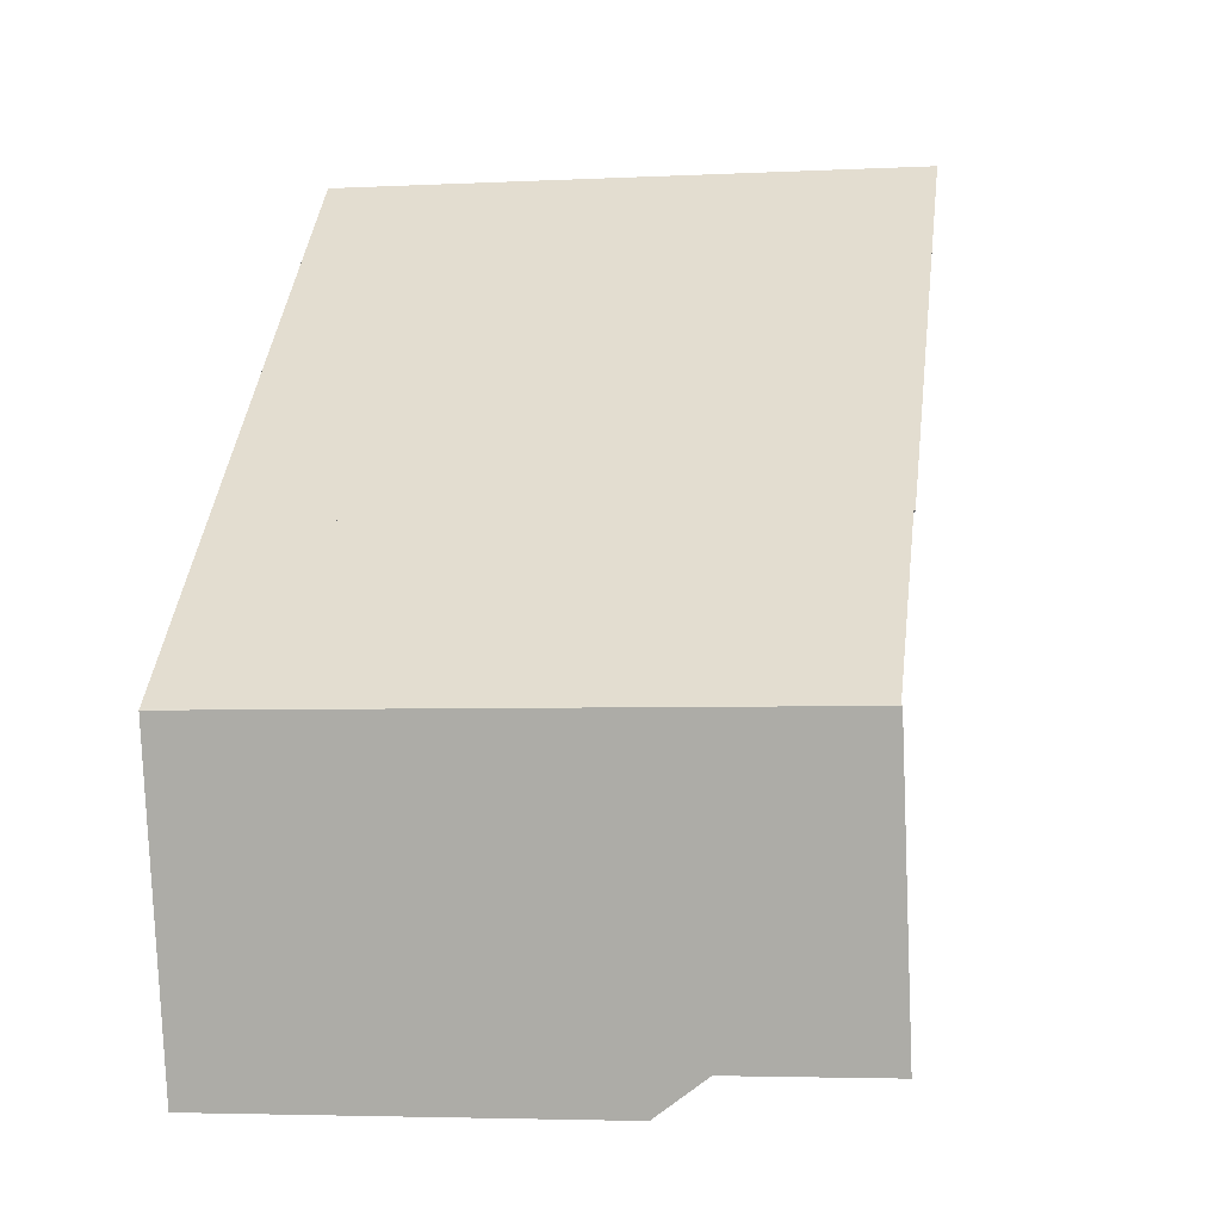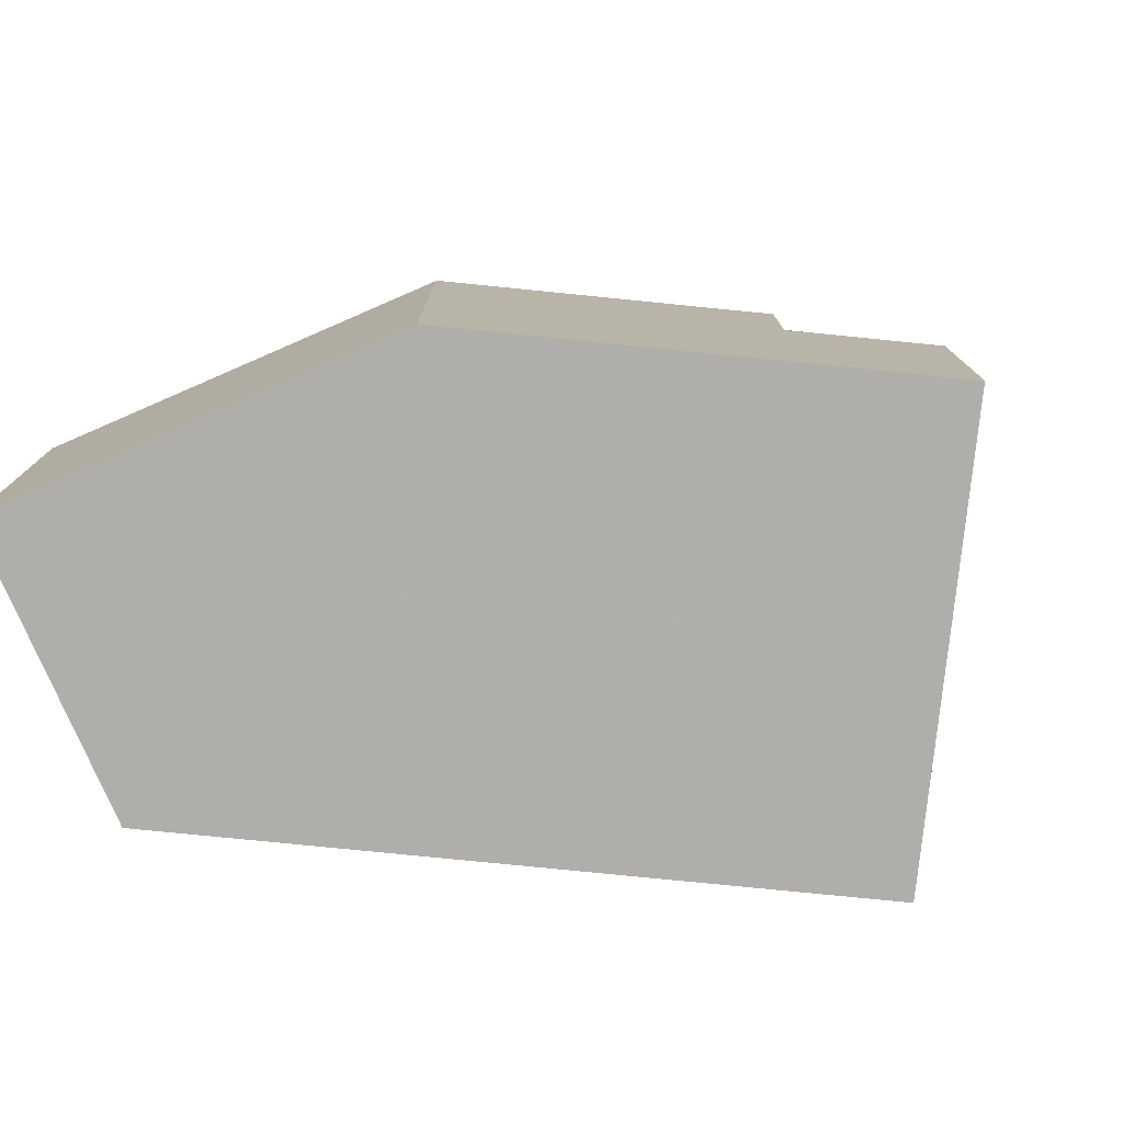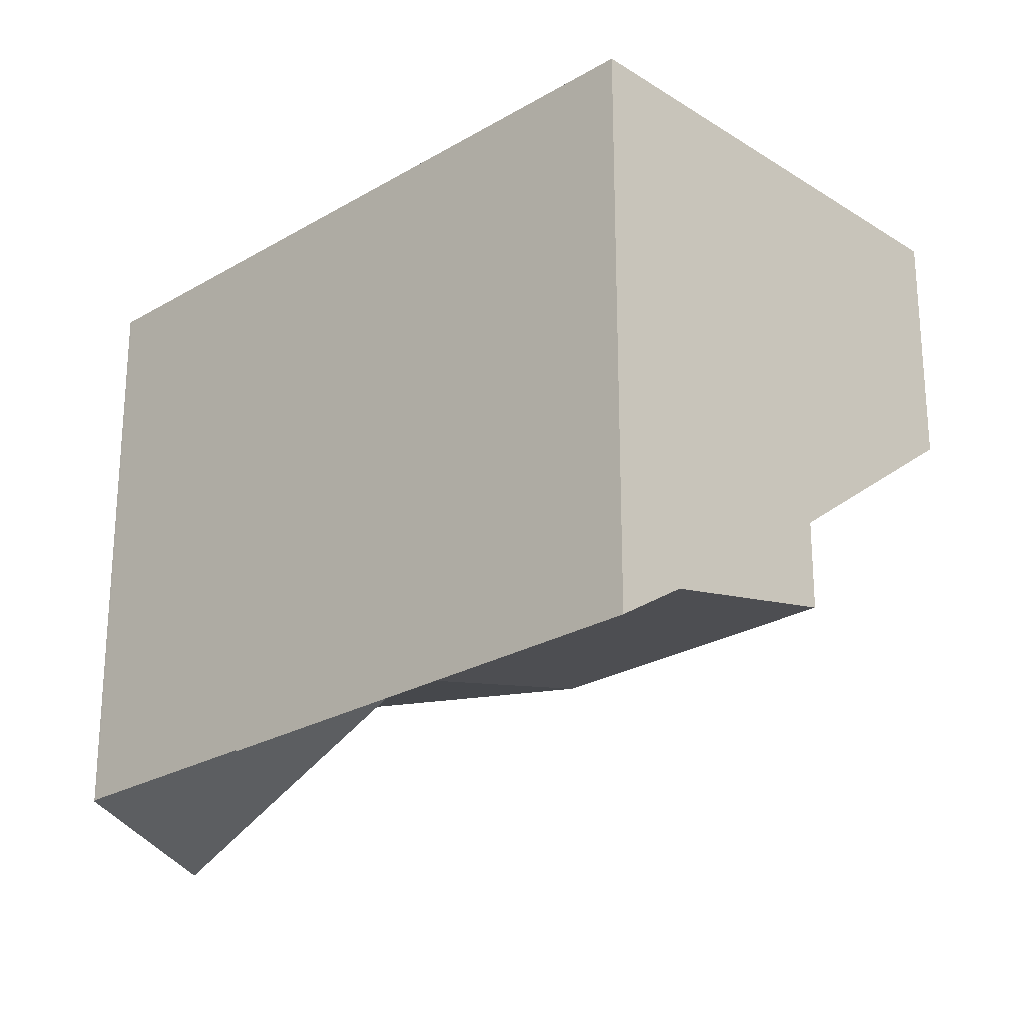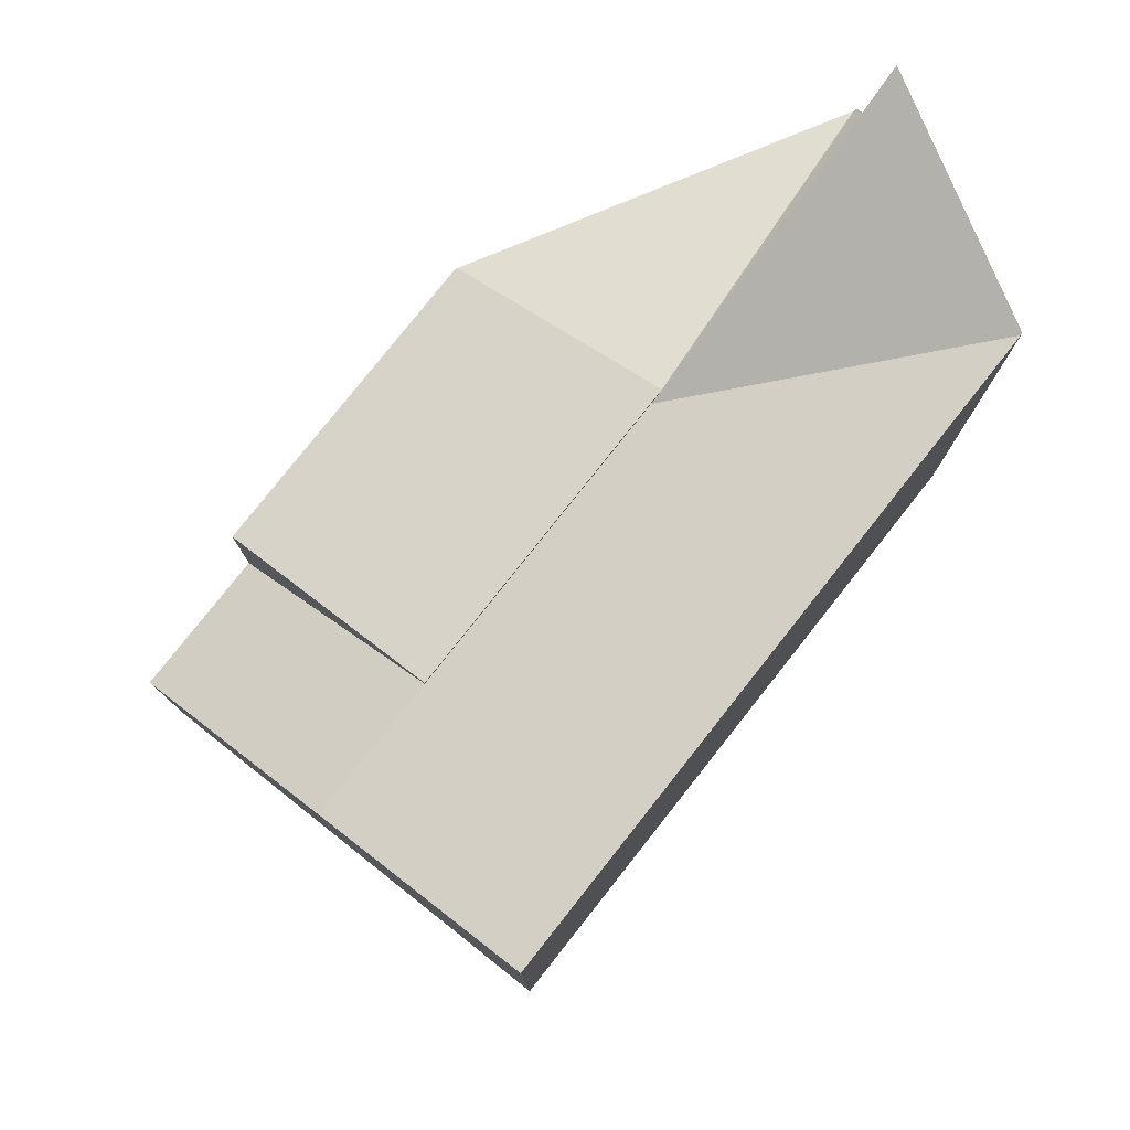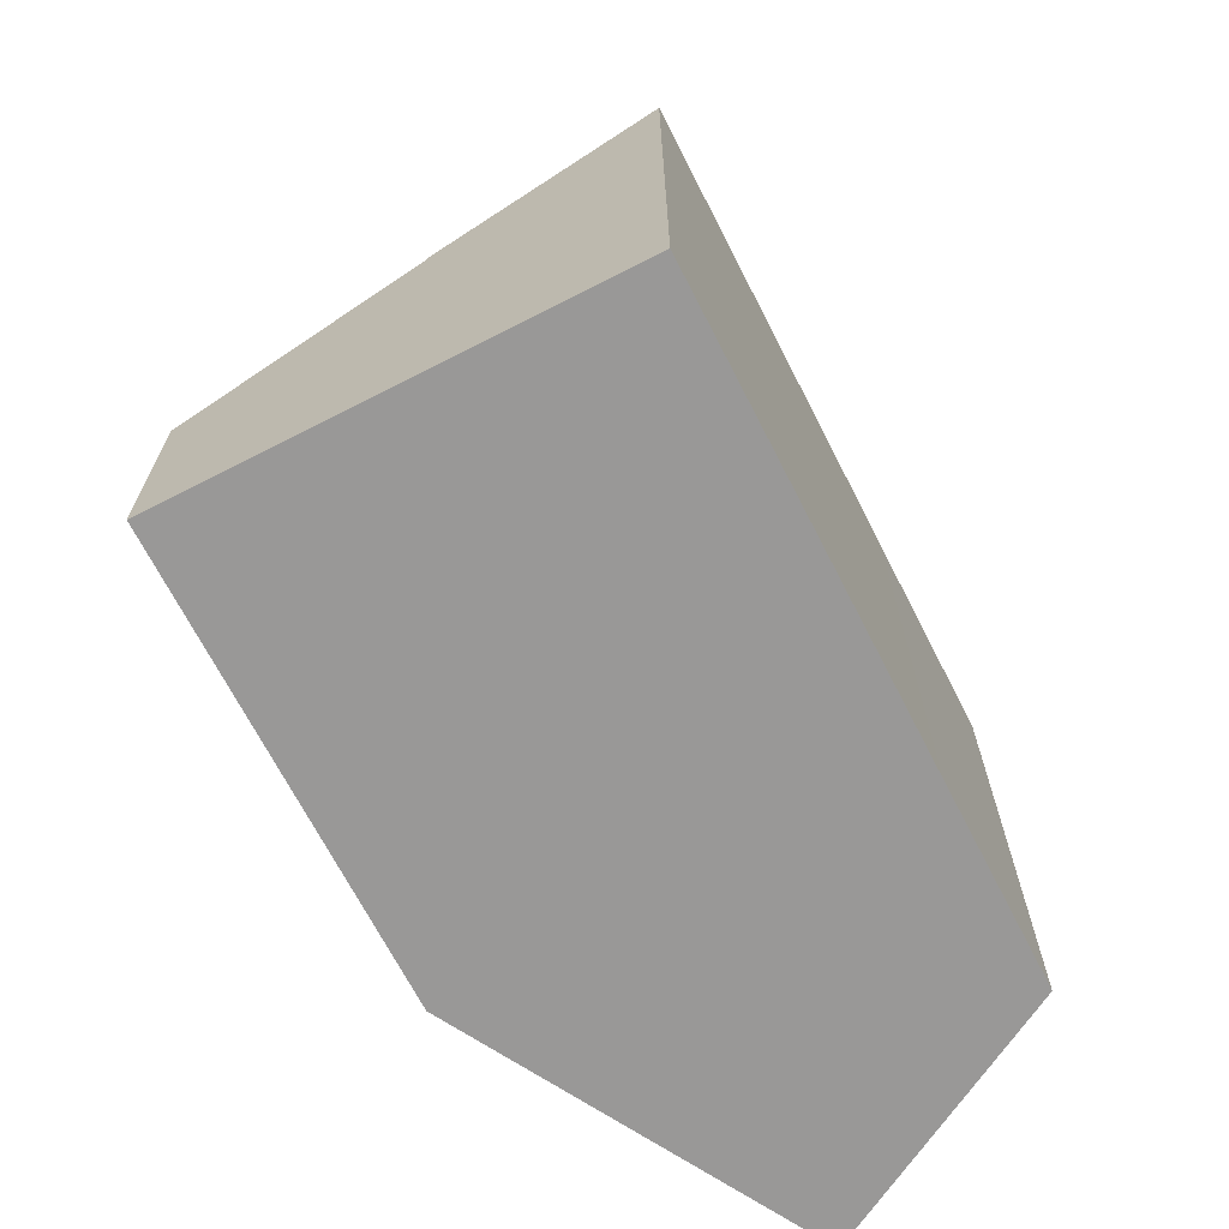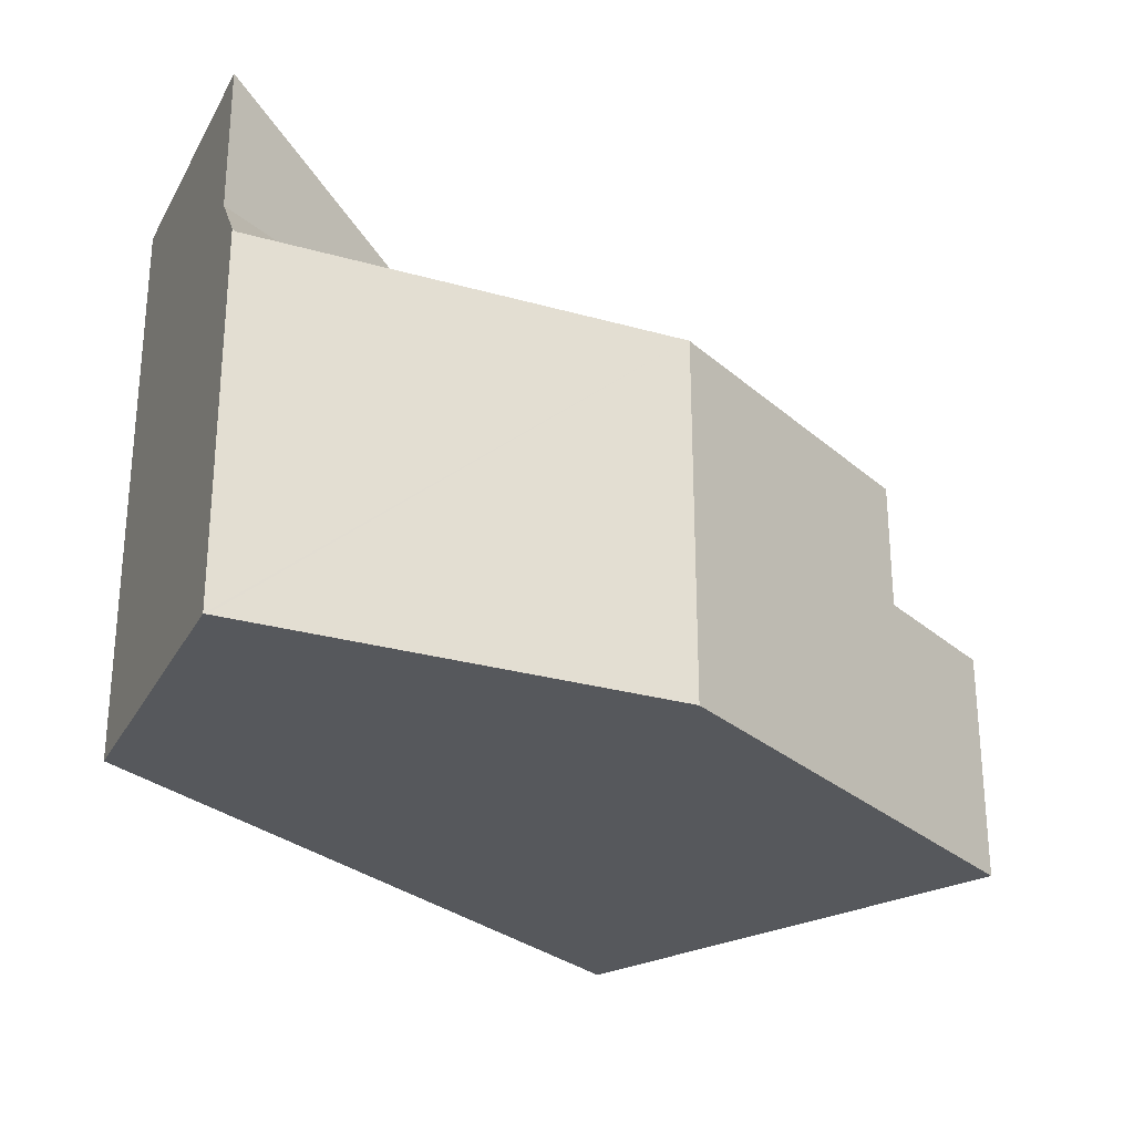
<metadata>
{"format":"obj","ext":"obj","renderer":"f3d","projection":"perspective","resolution":1024,"background":"white","views":[{"elev":-4.0,"azim":99.5,"up":"+Z"},{"elev":-77.7,"azim":-141.8,"up":"+Y"},{"elev":65.1,"azim":180.0,"up":"+Z"},{"elev":78.9,"azim":-7.8,"up":"+Y"},{"elev":-68.7,"azim":-19.0,"up":"+Y"},{"elev":-28.1,"azim":171.5,"up":"+Y"}]}
</metadata>
<code>
v  7.082 5.49 -2.319
v  9.328 7.517 0.016
v  11.46 7.517 -2.039
v  10.54 7.531 -5.644
v  11.49 7.531 -2.062
v  7.234 5.58 -2.465
v  7.082 1.42e-16 -2.319
v  7.234 1.509e-16 -2.465
v  10.54 3.456e-16 -5.644
v  9.328 -9.797e-19 0.016
v  11.46 1.249e-16 -2.039
v  11.49 1.263e-16 -2.062
v  4.493 7.535 4.669
v  3.754 5.53 0.884
v  2.246 5.53 2.334
v  7.082 5.53 -2.319
v  9.328 7.535 0.016
v  6 7.535 3.219
v  4.493 -2.859e-16 4.669
v  6 -1.971e-16 3.219
v  3.754 -5.413e-17 0.884
v  2.246 -1.429e-16 2.334
v  10.54 5.58 -5.644
v  10.37 4.905 -6.096
v  10.41 4.939 -6.108
v  4.845 4.904 -4.643
v  3.754 5.58 0.884
v  4.816 4.901 -4.635
v  1.507 4.901 -1.451
v  7.082 5.58 -2.319
v  10.41 3.74e-16 -6.108
v  10.37 3.733e-16 -6.096
v  4.845 2.843e-16 -4.643
v  4.816 2.838e-16 -4.635
v  1.507 8.885e-17 -1.451
v  0 3.152 1.93e-16
v  3.754 5.48 0.884
v  1.507 3.152 -1.451
v  2.246 5.48 2.334
v  0 0 0
g defaultobject
f 1 2 3
f 4 3 5
f 3 4 6
f 3 6 1
f 6 7 1
f 7 6 4
f 7 4 8
f 8 4 9
f 1 10 2
f 10 1 7
f 10 3 2
f 3 10 11
f 3 12 5
f 12 3 11
f 12 4 5
f 4 12 9
f 8 10 7
f 10 8 9
f 10 9 11
f 11 9 12
f 13 14 15
f 14 13 16
f 16 13 17
f 17 13 18
f 19 18 13
f 18 19 17
f 17 19 10
f 10 19 20
f 10 16 17
f 16 10 7
f 7 14 16
f 14 7 15
f 15 7 21
f 15 21 22
f 15 19 13
f 19 15 22
f 22 20 19
f 20 22 10
f 10 22 21
f 10 21 7
f 23 24 6
f 24 23 25
f 26 6 24
f 27 28 29
f 28 27 30
f 28 30 26
f 26 30 6
f 21 30 27
f 30 21 6
f 6 21 23
f 23 21 7
f 23 7 8
f 23 8 9
f 9 25 23
f 25 9 31
f 31 24 25
f 24 31 26
f 26 31 32
f 26 32 33
f 26 33 28
f 28 33 34
f 34 29 28
f 29 34 35
f 29 21 27
f 21 29 35
f 8 31 9
f 31 8 32
f 32 8 33
f 33 8 7
f 33 7 21
f 33 21 34
f 34 21 35
f 36 37 38
f 37 36 39
f 36 22 39
f 22 36 40
f 22 37 39
f 37 22 21
f 21 38 37
f 38 21 35
f 35 36 38
f 36 35 40
f 40 21 22
f 21 40 35

</code>
